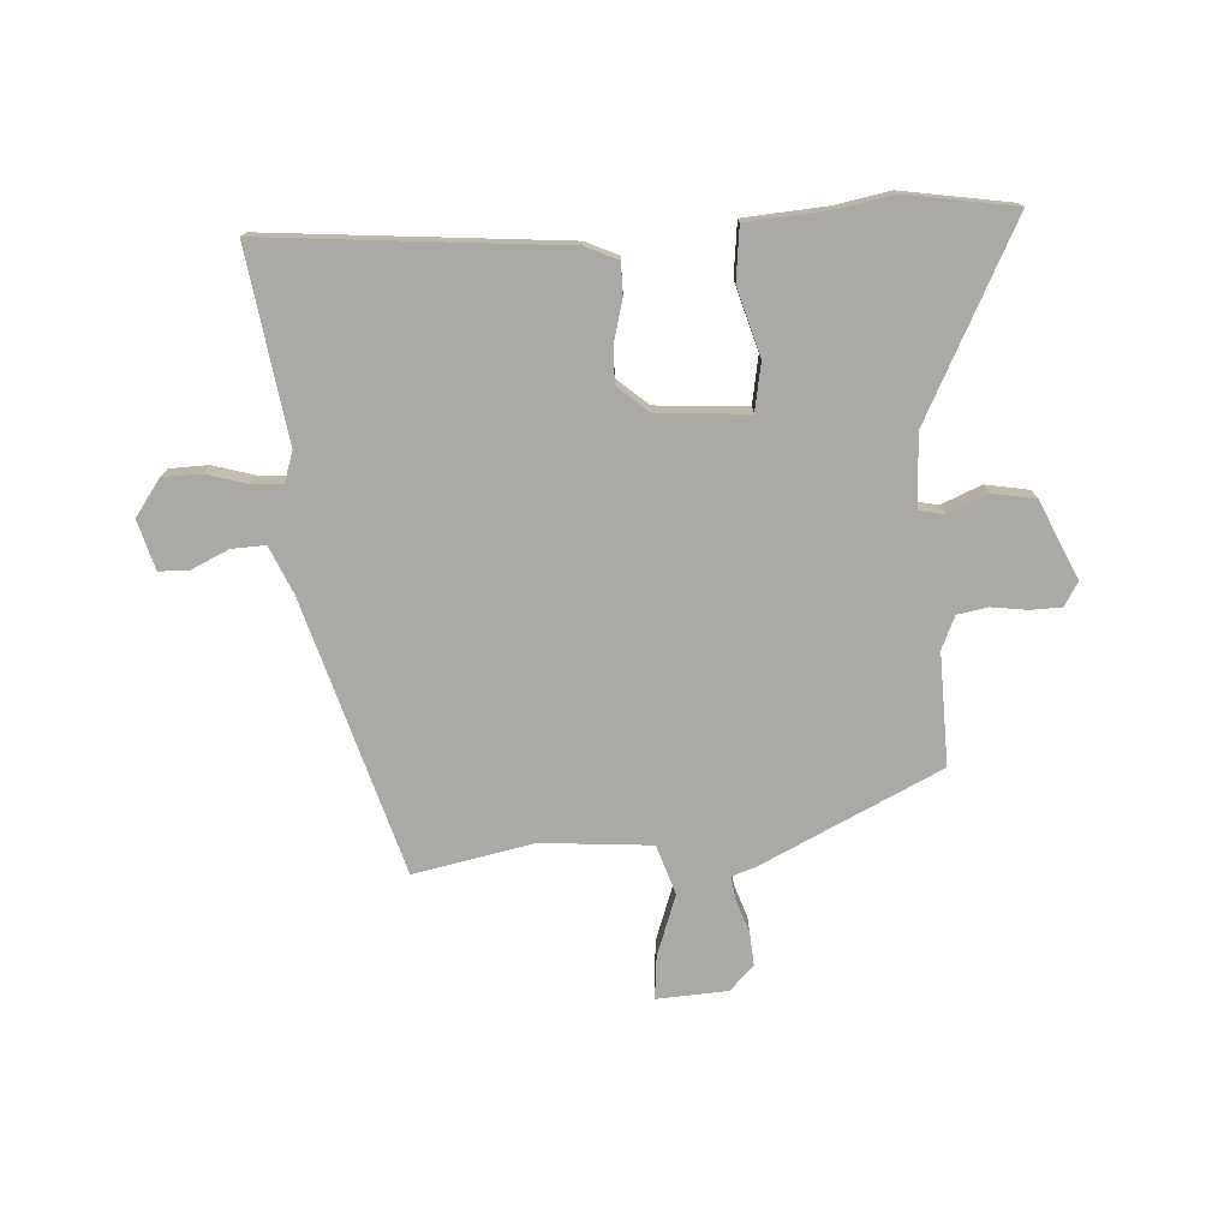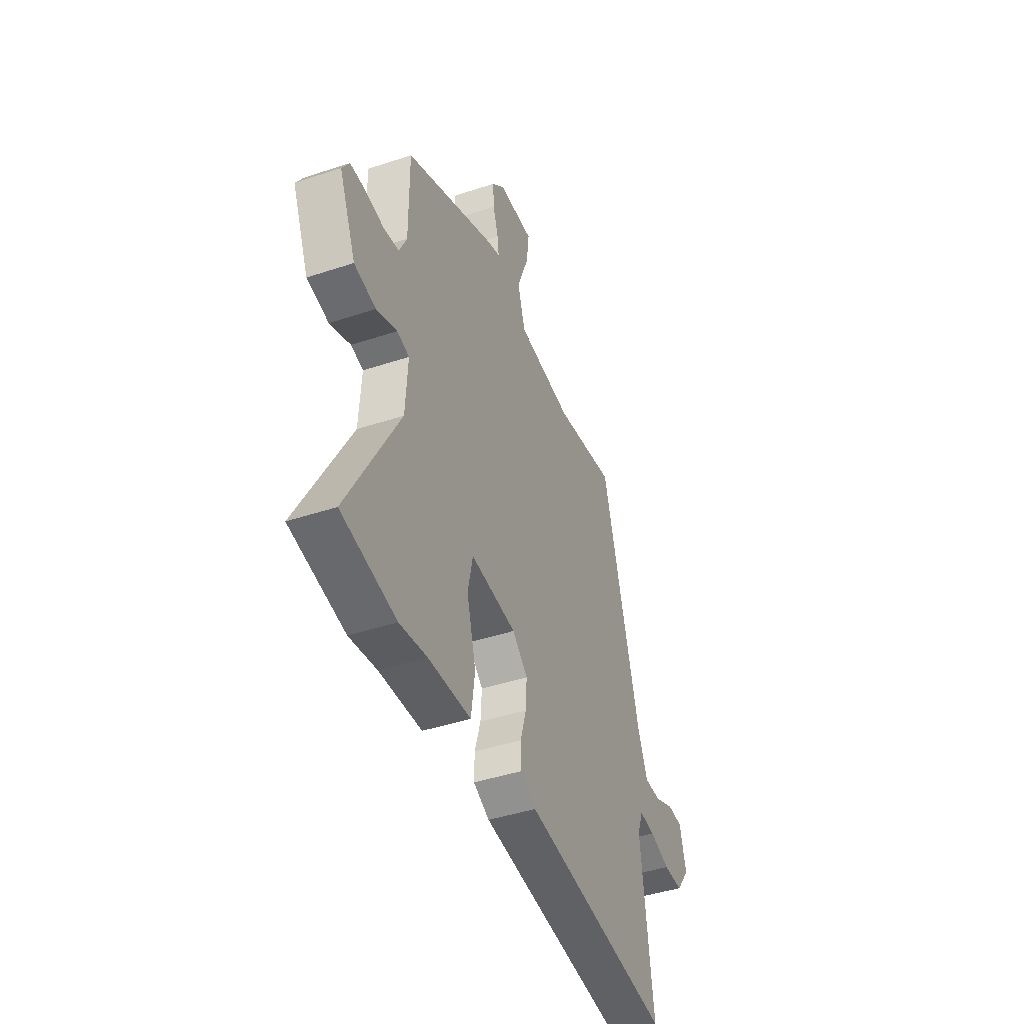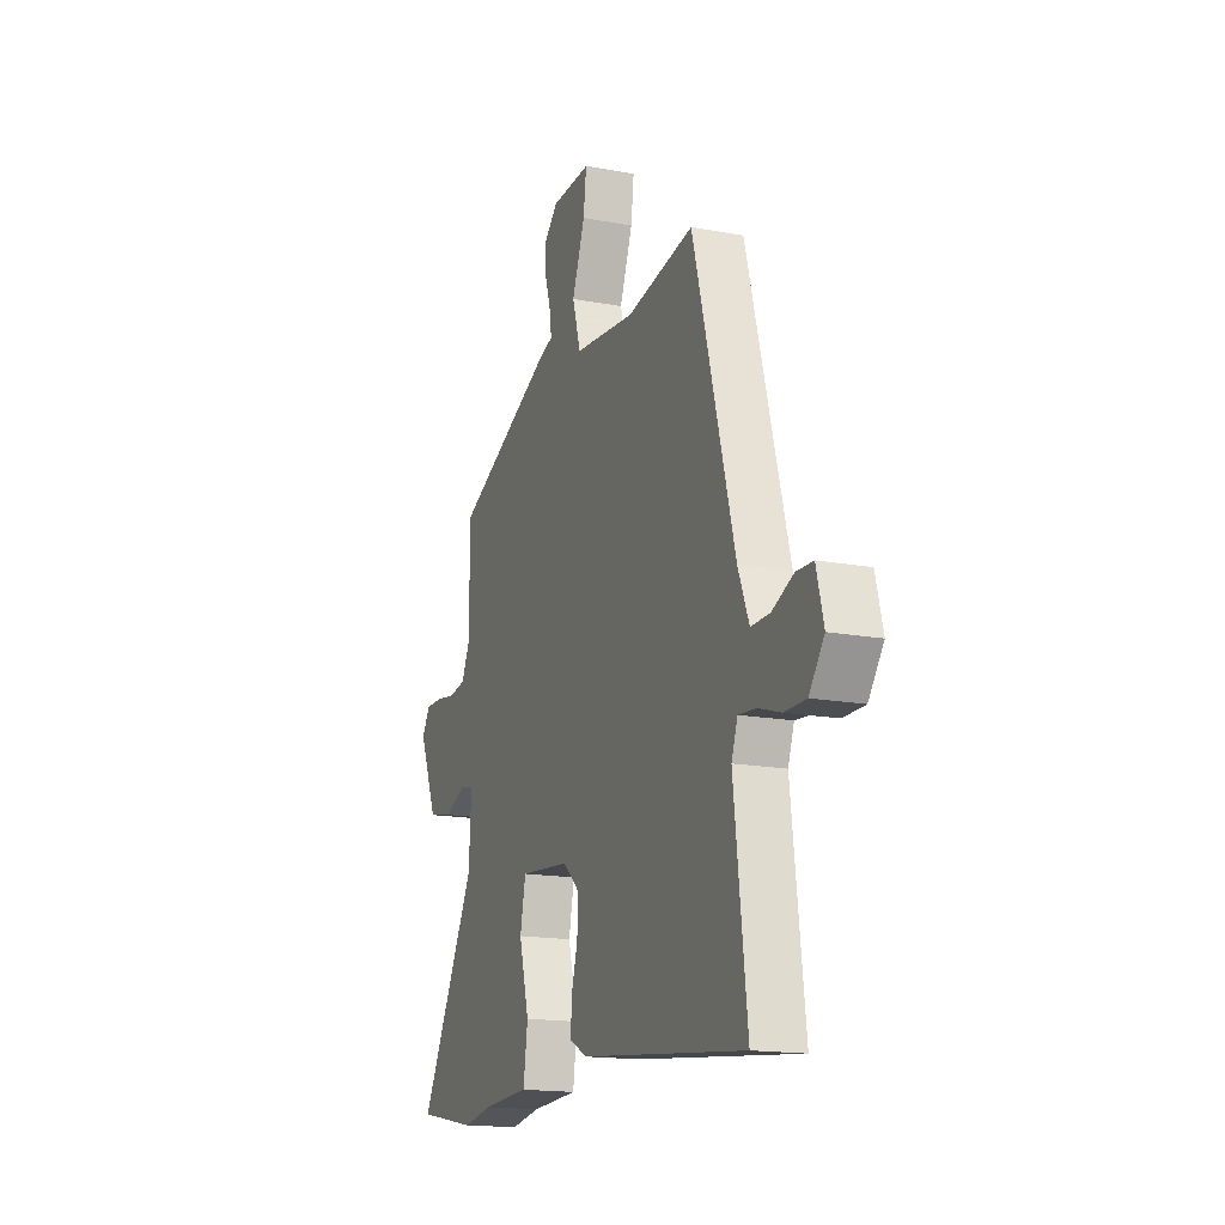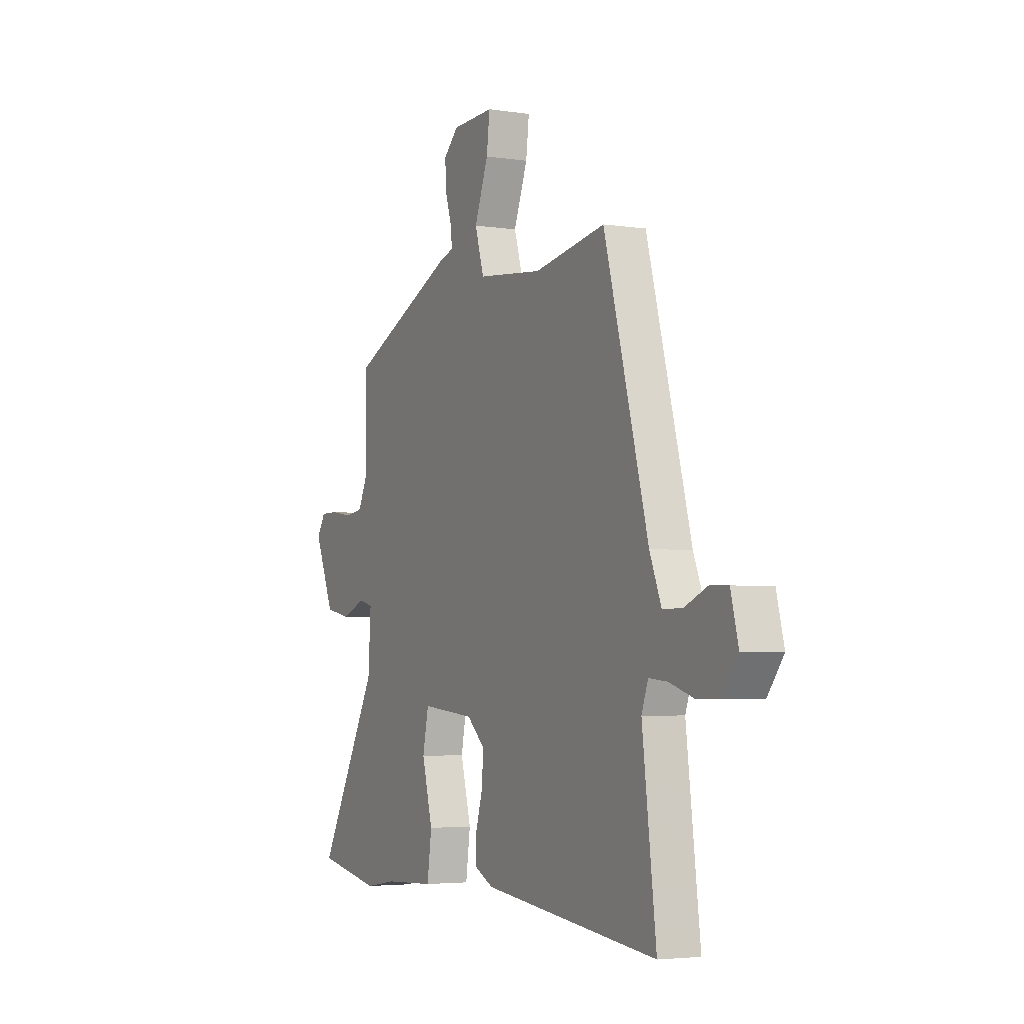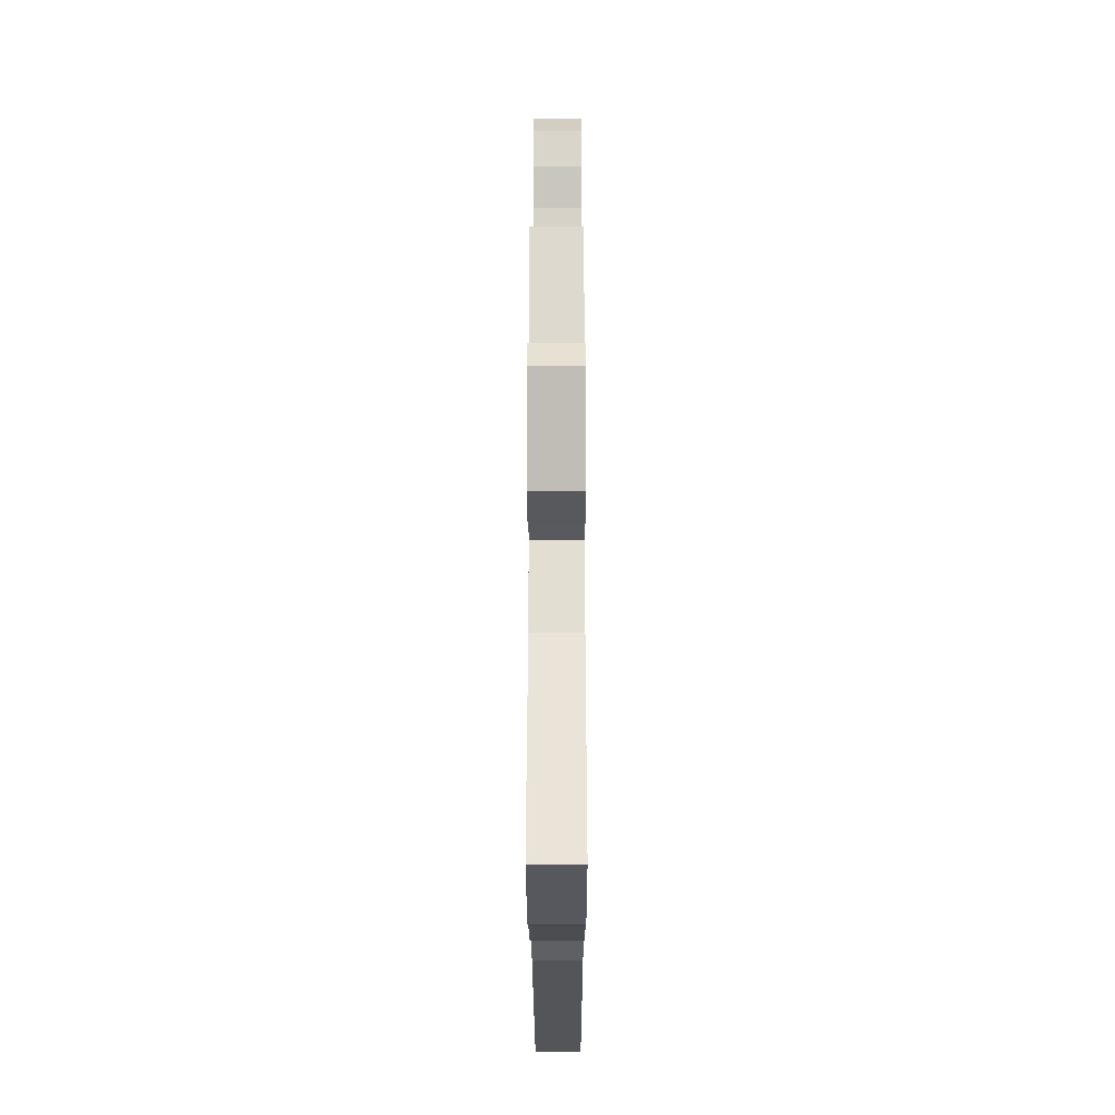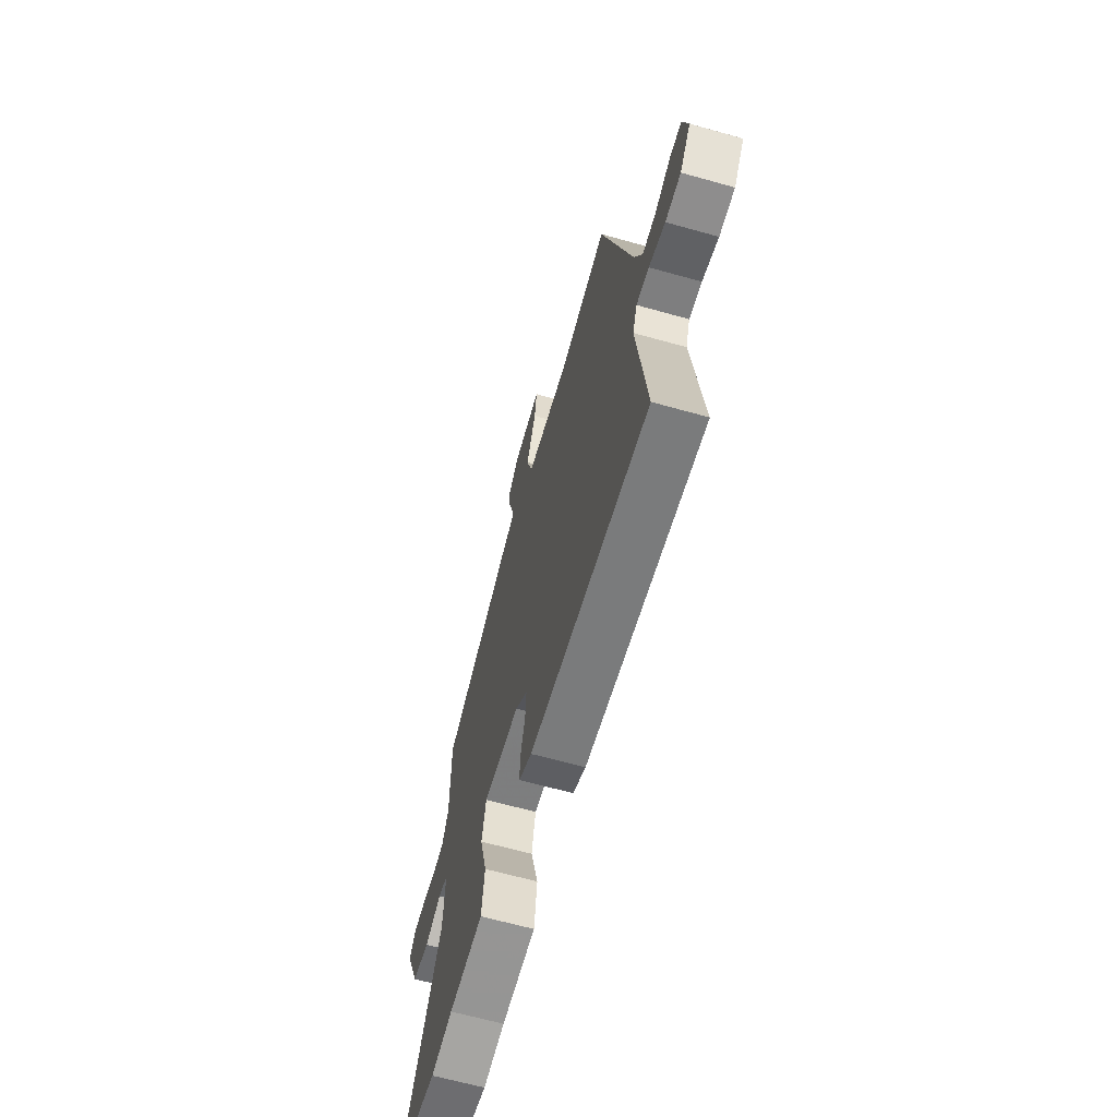
<metadata>
{"format":"obj","ext":"obj","renderer":"f3d","projection":"perspective","resolution":1024,"background":"white","views":[{"elev":-75.4,"azim":-175.1,"up":"+Y"},{"elev":-43.2,"azim":-68.5,"up":"+Z"},{"elev":-16.5,"azim":69.1,"up":"+Z"},{"elev":-3.9,"azim":63.4,"up":"+Z"},{"elev":-18.3,"azim":-89.9,"up":"+Z"},{"elev":-64.7,"azim":74.2,"up":"+Z"}]}
</metadata>
<code>
v 0.359 0.07 0.505
v 0.487 0.07 0.032
v 0.521 0.07 -0.052
v 0.579 0.07 -0.051
v 0.644 0.07 -0.023
v 0.696 0.07 -0.025
v 0.718 0.07 -0.111
v 0.672 0.07 -0.172
v 0.606 0.07 -0.172
v 0.537 0.07 -0.15
v 0.483 0.07 -0.145
v 0.464 0.07 -0.197
v 0.504 0.07 -0.525
v -0.005 0.07 -0.468
v -0.06 0.07 -0.441
v -0.059 0.07 -0.386
v -0.039 0.07 -0.318
v -0.035 0.07 -0.254
v -0.087 0.07 -0.207
v -0.243 0.07 -0.192
v -0.26 0.07 -0.274
v -0.229 0.07 -0.39
v -0.242 0.07 -0.482
v -0.388 0.07 -0.489
v -0.481 0.07 -0.504
v -0.667 0.07 -0.469
v -0.491 0.07 -0.145
v -0.483 0.07 -0.021
v -0.525 0.07 -0.011
v -0.595 0.07 -0.038
v -0.669 0.07 -0.023
v -0.726 0.07 0.112
v -0.701 0.07 0.152
v -0.648 0.07 0.152
v -0.586 0.07 0.142
v -0.533 0.07 0.15
v -0.507 0.07 0.205
v -0.507 0.07 0.398
v -0.193 0.07 0.54
v -0.153 0.07 0.552
v -0.158 0.07 0.594
v -0.176 0.07 0.651
v -0.179 0.07 0.708
v -0.136 0.07 0.749
v -0.014 0.07 0.753
v -0.023 0.07 0.679
v -0.063 0.07 0.575
v -0.037 0.07 0.489
v 0.152 0.07 0.469
v 0.359 0 0.505
v 0.487 0 0.032
v 0.521 0 -0.052
v 0.579 0 -0.051
v 0.644 0 -0.023
v 0.696 0 -0.025
v 0.718 0 -0.111
v 0.672 0 -0.172
v 0.606 0 -0.172
v 0.537 0 -0.15
v 0.483 0 -0.145
v 0.464 0 -0.197
v 0.504 0 -0.525
v -0.005 0 -0.468
v -0.06 0 -0.441
v -0.059 0 -0.386
v -0.039 0 -0.318
v -0.035 0 -0.254
v -0.087 0 -0.207
v -0.243 0 -0.192
v -0.26 0 -0.274
v -0.229 0 -0.39
v -0.242 0 -0.482
v -0.388 0 -0.489
v -0.481 0 -0.504
v -0.667 0 -0.469
v -0.491 0 -0.145
v -0.483 0 -0.021
v -0.525 0 -0.011
v -0.595 0 -0.038
v -0.669 0 -0.023
v -0.726 0 0.112
v -0.701 0 0.152
v -0.648 0 0.152
v -0.586 0 0.142
v -0.533 0 0.15
v -0.507 0 0.205
v -0.507 0 0.398
v -0.193 0 0.54
v -0.153 0 0.552
v -0.158 0 0.594
v -0.176 0 0.651
v -0.179 0 0.708
v -0.136 0 0.749
v -0.014 0 0.753
v -0.023 0 0.679
v -0.063 0 0.575
v -0.037 0 0.489
v 0.152 0 0.469
f 45 46 47
f 44 45 47
f 43 44 47
f 42 43 47
f 41 42 47
f 40 41 47 48
f 39 40 48
f 38 39 48
f 37 38 48
f 36 37 48 49
f 33 34 35
f 32 33 35
f 31 32 35
f 30 31 35
f 29 30 35
f 28 29 35 36
f 24 25 26 27
f 24 27 28
f 23 24 28
f 22 23 28
f 21 22 28
f 20 21 28 36
f 15 16 17
f 14 15 17
f 13 14 17
f 12 13 17
f 11 12 17 18
f 8 9 10
f 7 8 10
f 6 7 10
f 5 6 10
f 4 5 10
f 3 4 10 11
f 11 18 19
f 3 11 19
f 2 3 19
f 20 36 49
f 19 20 49
f 2 19 49
f 1 2 49
f 96 95 94
f 96 94 93
f 96 93 92
f 96 92 91
f 96 91 90
f 97 96 90 89
f 97 89 88
f 97 88 87
f 97 87 86
f 98 97 86 85
f 84 83 82
f 84 82 81
f 84 81 80
f 84 80 79
f 84 79 78
f 85 84 78 77
f 76 75 74 73
f 77 76 73
f 77 73 72
f 77 72 71
f 77 71 70
f 85 77 70 69
f 66 65 64
f 66 64 63
f 66 63 62
f 66 62 61
f 67 66 61 60
f 59 58 57
f 59 57 56
f 59 56 55
f 59 55 54
f 59 54 53
f 60 59 53 52
f 68 67 60
f 68 60 52
f 68 52 51
f 98 85 69
f 98 69 68
f 98 68 51
f 98 51 50
f 1 50 51 2
f 2 51 52 3
f 3 52 53 4
f 4 53 54 5
f 5 54 55 6
f 6 55 56 7
f 7 56 57 8
f 8 57 58 9
f 9 58 59 10
f 10 59 60 11
f 11 60 61 12
f 12 61 62 13
f 13 62 63 14
f 14 63 64 15
f 15 64 65 16
f 16 65 66 17
f 17 66 67 18
f 18 67 68 19
f 19 68 69 20
f 20 69 70 21
f 21 70 71 22
f 22 71 72 23
f 23 72 73 24
f 24 73 74 25
f 25 74 75 26
f 26 75 76 27
f 27 76 77 28
f 28 77 78 29
f 29 78 79 30
f 30 79 80 31
f 31 80 81 32
f 32 81 82 33
f 33 82 83 34
f 34 83 84 35
f 35 84 85 36
f 36 85 86 37
f 37 86 87 38
f 38 87 88 39
f 39 88 89 40
f 40 89 90 41
f 41 90 91 42
f 42 91 92 43
f 43 92 93 44
f 44 93 94 45
f 45 94 95 46
f 46 95 96 47
f 47 96 97 48
f 48 97 98 49
f 49 98 50 1

</code>
